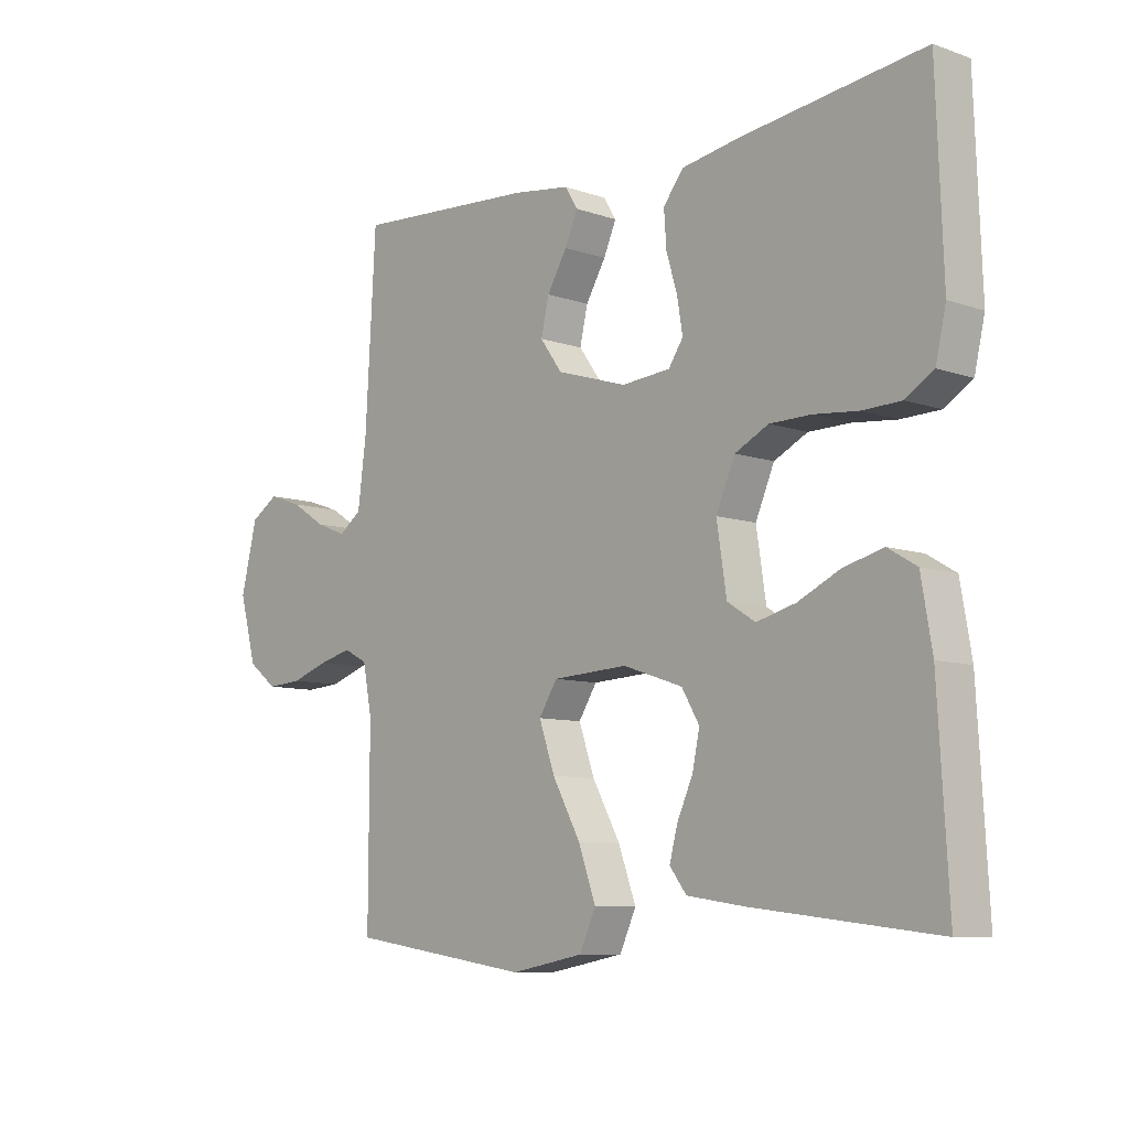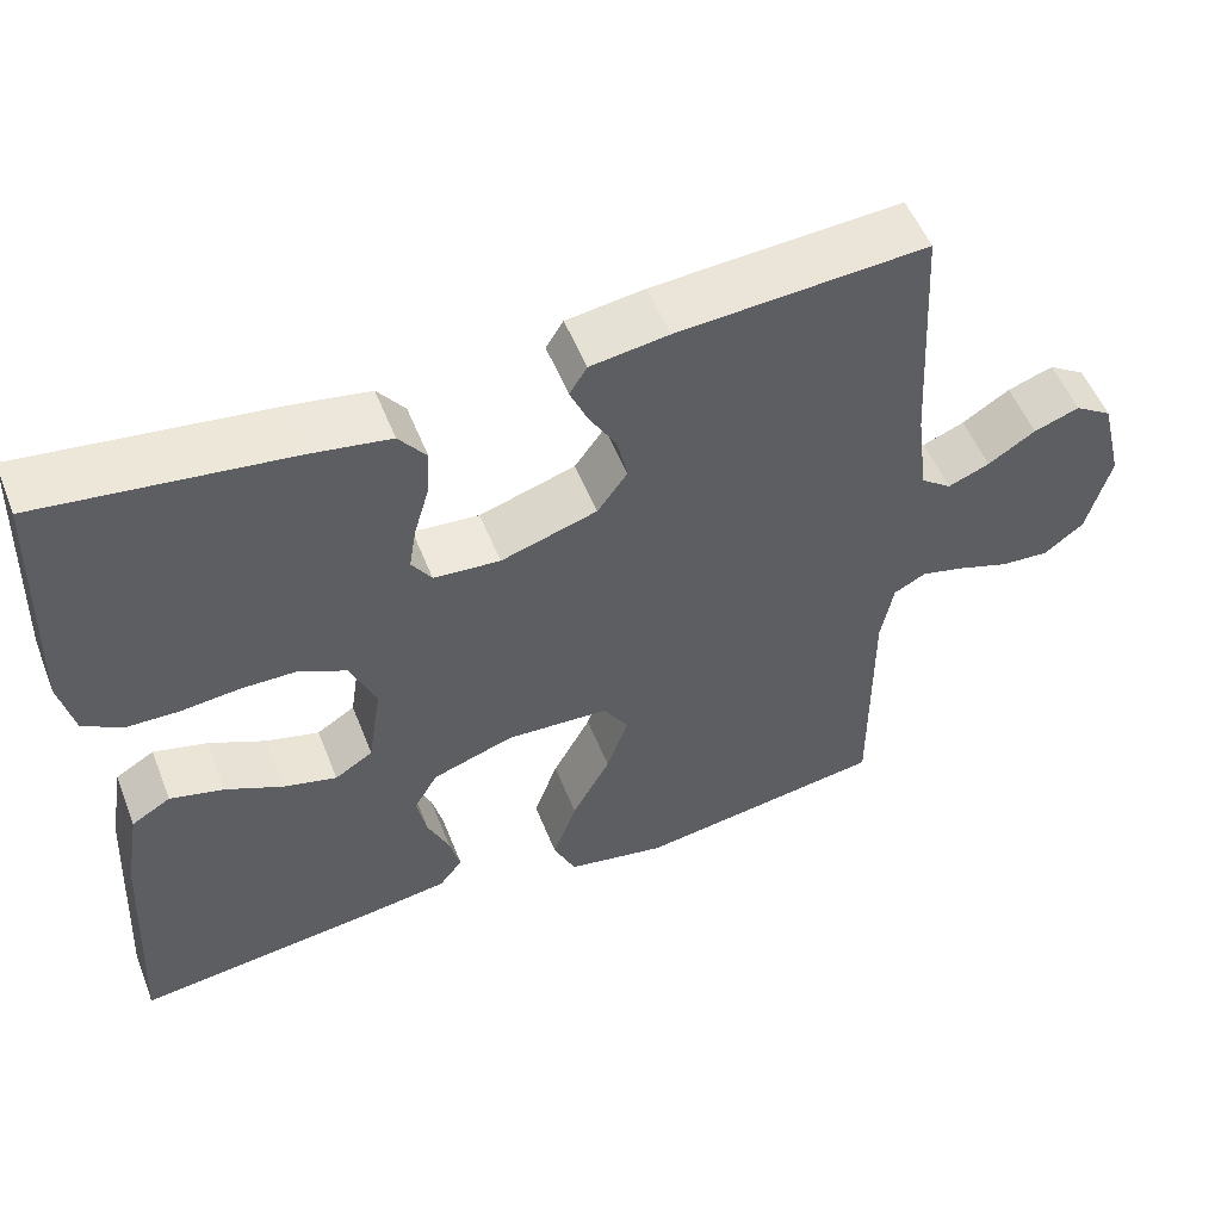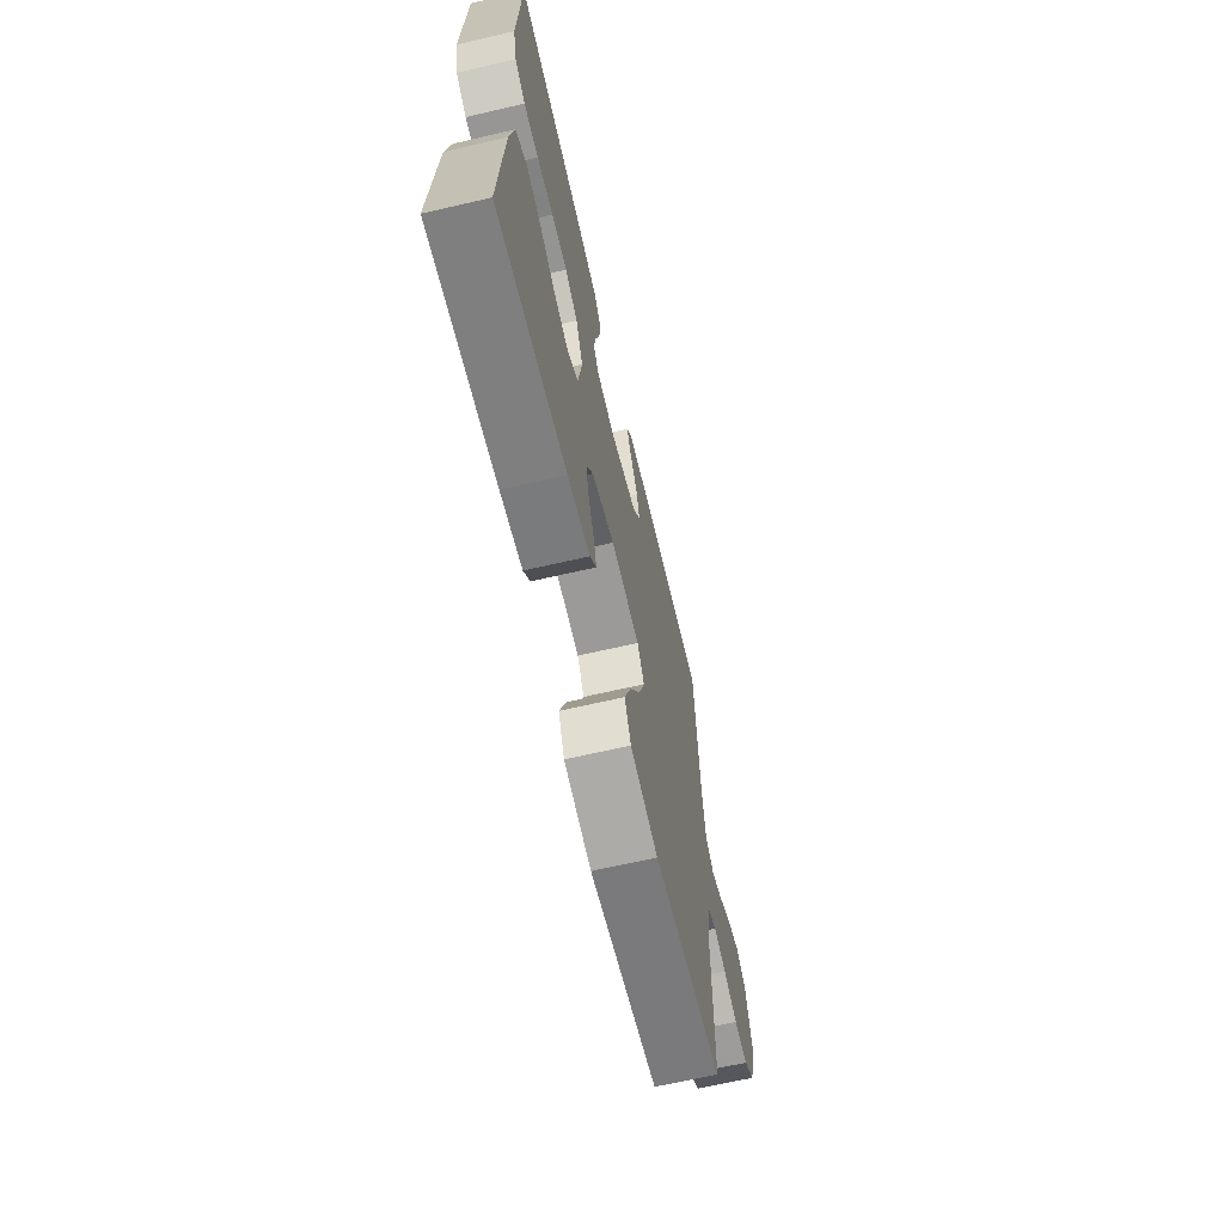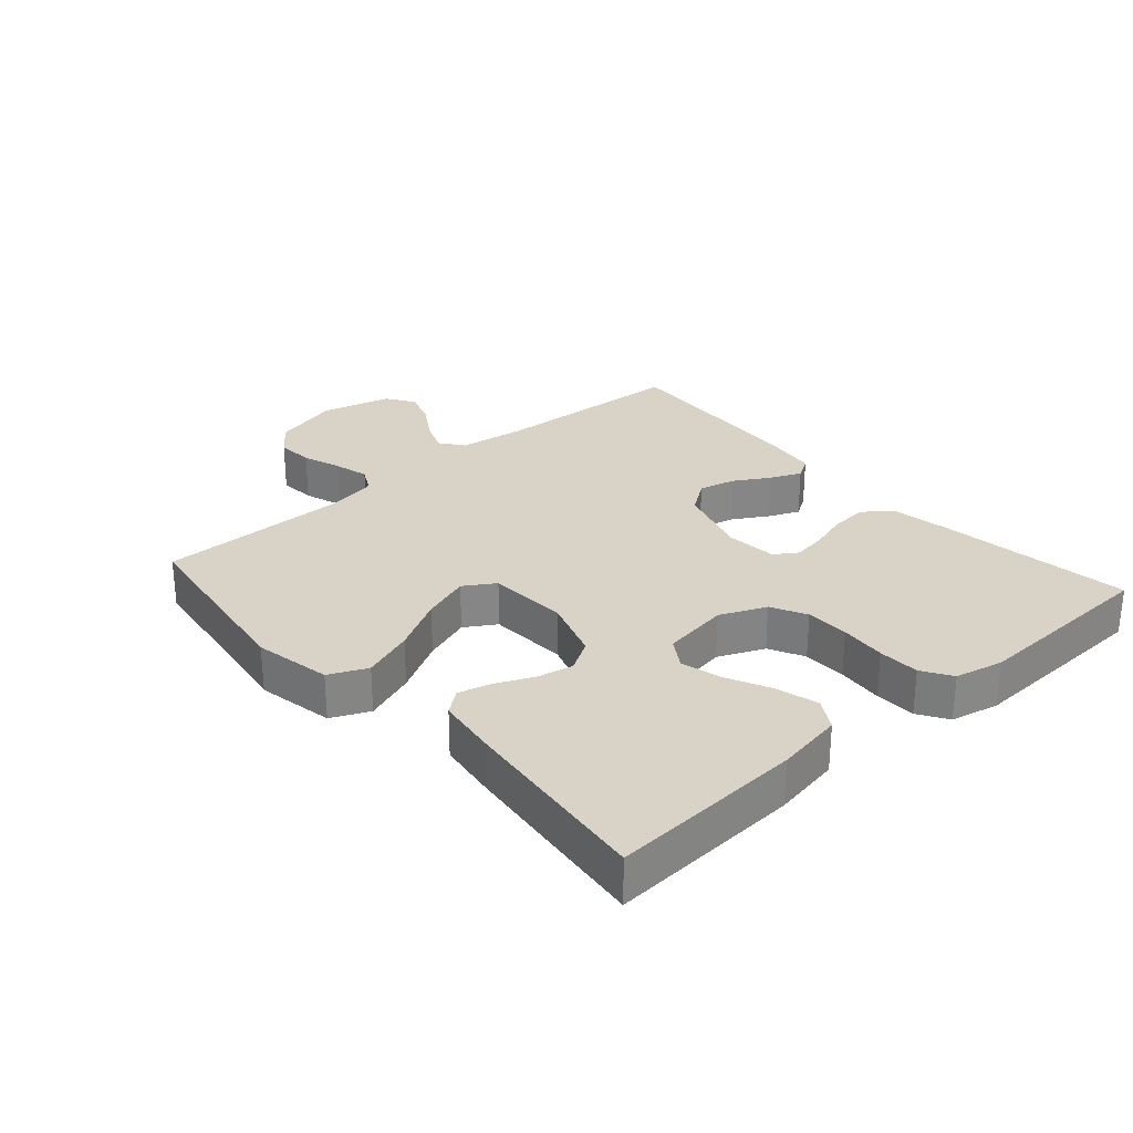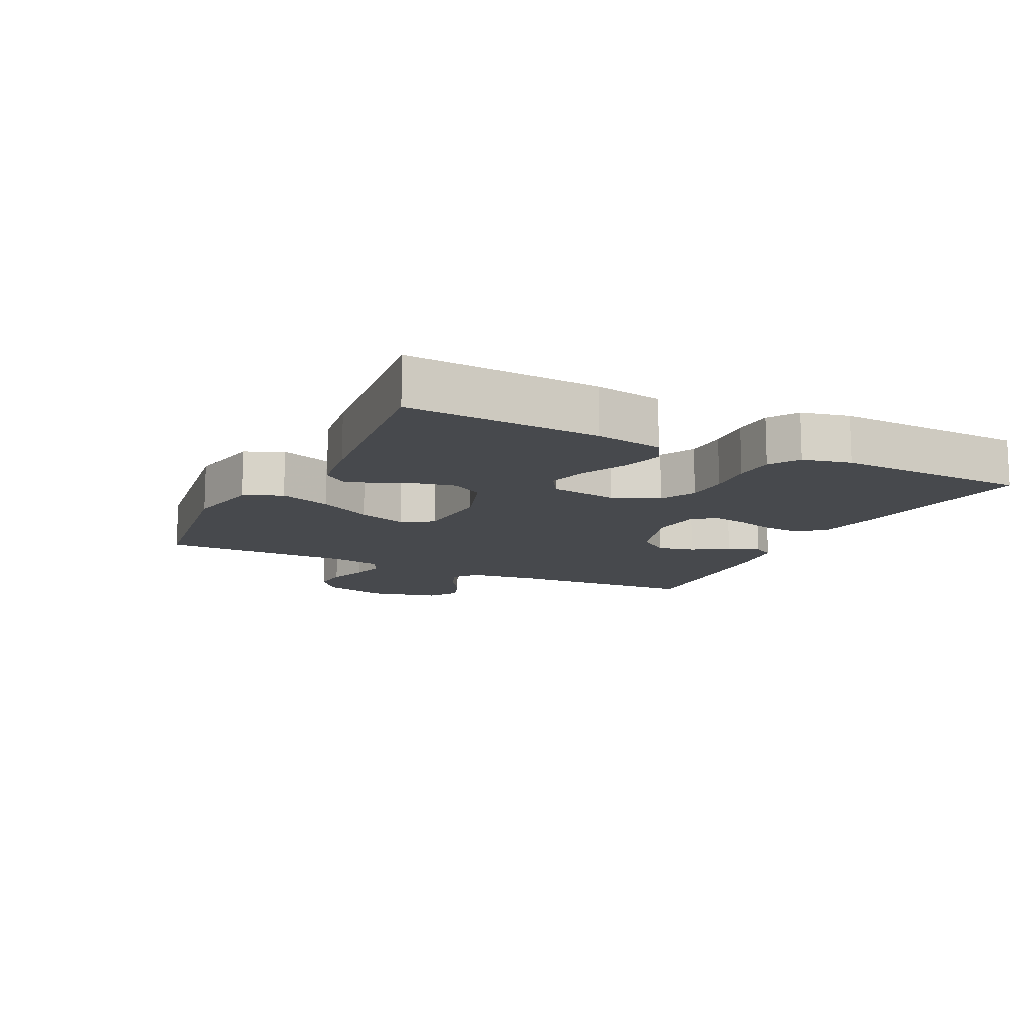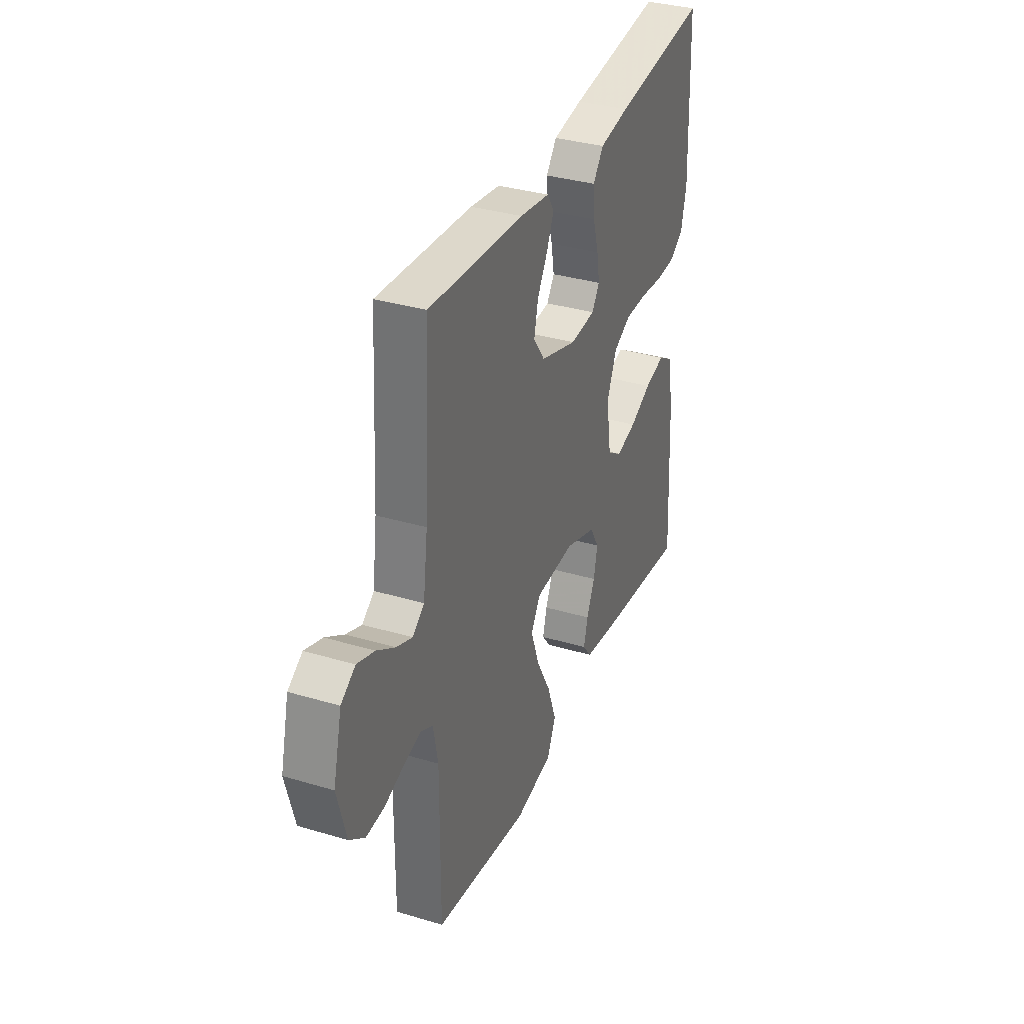
<metadata>
{"format":"obj","ext":"obj","renderer":"f3d","projection":"perspective","resolution":1024,"background":"white","views":[{"elev":-8.5,"azim":-133.2,"up":"+Z"},{"elev":53.5,"azim":-21.4,"up":"+Z"},{"elev":-66.2,"azim":-76.9,"up":"+Z"},{"elev":28.2,"azim":-131.4,"up":"+Y"},{"elev":-12.4,"azim":-116.3,"up":"+Y"},{"elev":34.4,"azim":111.9,"up":"+Z"}]}
</metadata>
<code>
v 0.5 0.07 0.5
v 0.517 0.07 0.2
v 0.531 0.07 0.092
v 0.568 0.07 0.064
v 0.618 0.07 0.084
v 0.675 0.07 0.12
v 0.73 0.07 0.139
v 0.775 0.07 0.11
v 0.802 0.07 0
v 0.774 0.07 -0.104
v 0.726 0.07 -0.141
v 0.668 0.07 -0.137
v 0.607 0.07 -0.116
v 0.553 0.07 -0.102
v 0.514 0.07 -0.122
v 0.499 0.07 -0.2
v 0.5 0.07 -0.5
v 0.2 0.07 -0.544
v 0.08 0.07 -0.521
v 0.053 0.07 -0.462
v 0.082 0.07 -0.382
v 0.128 0.07 -0.298
v 0.154 0.07 -0.223
v 0.124 0.07 -0.175
v 0 0.07 -0.168
v -0.098 0.07 -0.201
v -0.127 0.07 -0.25
v -0.115 0.07 -0.307
v -0.089 0.07 -0.365
v -0.076 0.07 -0.415
v -0.104 0.07 -0.451
v -0.2 0.07 -0.465
v -0.5 0.07 -0.5
v -0.483 0.07 -0.2
v -0.465 0.07 -0.095
v -0.418 0.07 -0.067
v -0.353 0.07 -0.084
v -0.284 0.07 -0.117
v -0.22 0.07 -0.134
v -0.174 0.07 -0.105
v -0.158 0.07 0
v -0.189 0.07 0.072
v -0.244 0.07 0.1
v -0.312 0.07 0.101
v -0.384 0.07 0.094
v -0.448 0.07 0.096
v -0.494 0.07 0.125
v -0.511 0.07 0.2
v -0.5 0.07 0.5
v -0.2 0.07 0.461
v -0.106 0.07 0.445
v -0.073 0.07 0.402
v -0.077 0.07 0.345
v -0.095 0.07 0.284
v -0.104 0.07 0.23
v -0.08 0.07 0.194
v 0 0.07 0.187
v 0.116 0.07 0.223
v 0.152 0.07 0.273
v 0.139 0.07 0.33
v 0.106 0.07 0.386
v 0.085 0.07 0.434
v 0.106 0.07 0.468
v 0.2 0.07 0.481
v 0.5 0 0.5
v 0.517 0 0.2
v 0.531 0 0.092
v 0.568 0 0.064
v 0.618 0 0.084
v 0.675 0 0.12
v 0.73 0 0.139
v 0.775 0 0.11
v 0.802 0 0
v 0.774 0 -0.104
v 0.726 0 -0.141
v 0.668 0 -0.137
v 0.607 0 -0.116
v 0.553 0 -0.102
v 0.514 0 -0.122
v 0.499 0 -0.2
v 0.5 0 -0.5
v 0.2 0 -0.544
v 0.08 0 -0.521
v 0.053 0 -0.462
v 0.082 0 -0.382
v 0.128 0 -0.298
v 0.154 0 -0.223
v 0.124 0 -0.175
v 0 0 -0.168
v -0.098 0 -0.201
v -0.127 0 -0.25
v -0.115 0 -0.307
v -0.089 0 -0.365
v -0.076 0 -0.415
v -0.104 0 -0.451
v -0.2 0 -0.465
v -0.5 0 -0.5
v -0.483 0 -0.2
v -0.465 0 -0.095
v -0.418 0 -0.067
v -0.353 0 -0.084
v -0.284 0 -0.117
v -0.22 0 -0.134
v -0.174 0 -0.105
v -0.158 0 0
v -0.189 0 0.072
v -0.244 0 0.1
v -0.312 0 0.101
v -0.384 0 0.094
v -0.448 0 0.096
v -0.494 0 0.125
v -0.511 0 0.2
v -0.5 0 0.5
v -0.2 0 0.461
v -0.106 0 0.445
v -0.073 0 0.402
v -0.077 0 0.345
v -0.095 0 0.284
v -0.104 0 0.23
v -0.08 0 0.194
v 0 0 0.187
v 0.116 0 0.223
v 0.152 0 0.273
v 0.139 0 0.33
v 0.106 0 0.386
v 0.085 0 0.434
v 0.106 0 0.468
v 0.2 0 0.481
f 63 64 1 2
f 60 61 62 63
f 60 63 2 3
f 59 60 3 4
f 58 59 4
f 57 58 4
f 56 57 4
f 51 52 53 54
f 51 54 55
f 50 51 55
f 49 50 55
f 48 49 55 56
f 44 45 46 47
f 43 44 47 48
f 35 36 37 38
f 35 38 39
f 34 35 39
f 33 34 39
f 32 33 39 40
f 28 29 30 31
f 27 28 31 32
f 19 20 21 22
f 19 22 23
f 16 17 18 19
f 15 16 19 23
f 14 15 23 24
f 10 11 12 13
f 10 13 14
f 9 10 14
f 5 6 7 8
f 4 5 8 9
f 43 48 56 4
f 27 32 40 41
f 26 27 41
f 25 26 41
f 25 41 42
f 24 25 42
f 14 24 42
f 14 42 43
f 4 9 14 43
f 66 65 128 127
f 127 126 125 124
f 67 66 127 124
f 68 67 124 123
f 68 123 122
f 68 122 121
f 68 121 120
f 118 117 116 115
f 119 118 115
f 119 115 114
f 119 114 113
f 120 119 113 112
f 111 110 109 108
f 112 111 108 107
f 102 101 100 99
f 103 102 99
f 103 99 98
f 103 98 97
f 104 103 97 96
f 95 94 93 92
f 96 95 92 91
f 86 85 84 83
f 87 86 83
f 83 82 81 80
f 87 83 80 79
f 88 87 79 78
f 77 76 75 74
f 78 77 74
f 78 74 73
f 72 71 70 69
f 73 72 69 68
f 68 120 112 107
f 105 104 96 91
f 105 91 90
f 105 90 89
f 106 105 89
f 106 89 88
f 106 88 78
f 107 106 78
f 107 78 73 68
f 1 65 66 2
f 2 66 67 3
f 3 67 68 4
f 4 68 69 5
f 5 69 70 6
f 6 70 71 7
f 7 71 72 8
f 8 72 73 9
f 9 73 74 10
f 10 74 75 11
f 11 75 76 12
f 12 76 77 13
f 13 77 78 14
f 14 78 79 15
f 15 79 80 16
f 16 80 81 17
f 17 81 82 18
f 18 82 83 19
f 19 83 84 20
f 20 84 85 21
f 21 85 86 22
f 22 86 87 23
f 23 87 88 24
f 24 88 89 25
f 25 89 90 26
f 26 90 91 27
f 27 91 92 28
f 28 92 93 29
f 29 93 94 30
f 30 94 95 31
f 31 95 96 32
f 32 96 97 33
f 33 97 98 34
f 34 98 99 35
f 35 99 100 36
f 36 100 101 37
f 37 101 102 38
f 38 102 103 39
f 39 103 104 40
f 40 104 105 41
f 41 105 106 42
f 42 106 107 43
f 43 107 108 44
f 44 108 109 45
f 45 109 110 46
f 46 110 111 47
f 47 111 112 48
f 48 112 113 49
f 49 113 114 50
f 50 114 115 51
f 51 115 116 52
f 52 116 117 53
f 53 117 118 54
f 54 118 119 55
f 55 119 120 56
f 56 120 121 57
f 57 121 122 58
f 58 122 123 59
f 59 123 124 60
f 60 124 125 61
f 61 125 126 62
f 62 126 127 63
f 63 127 128 64
f 64 128 65 1

</code>
